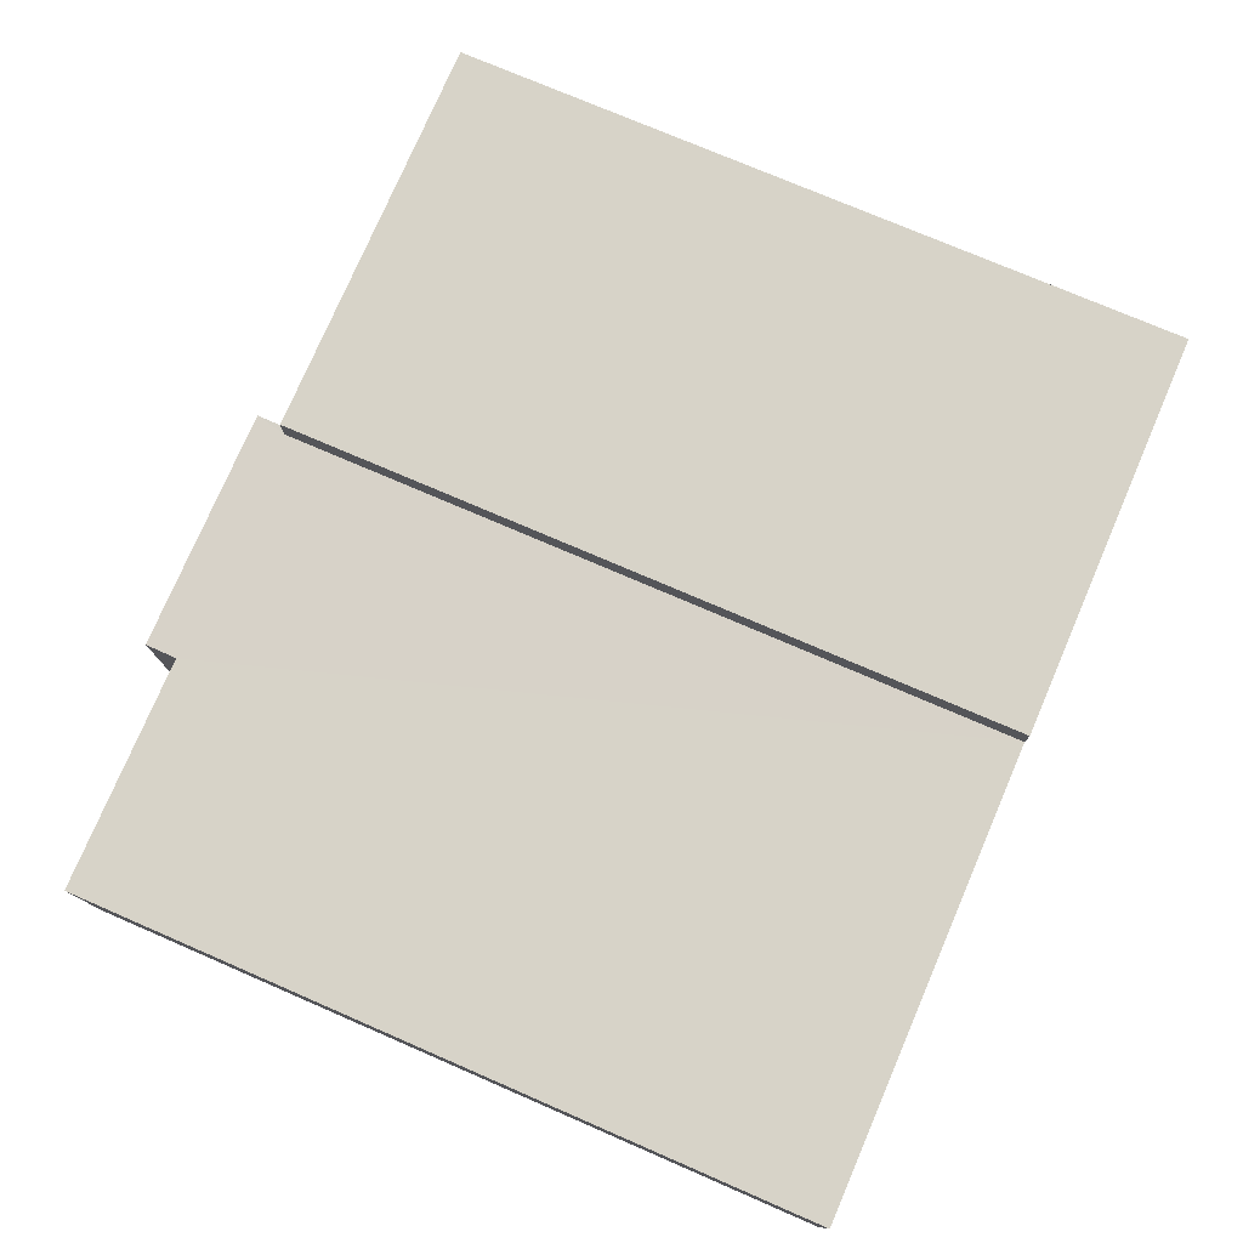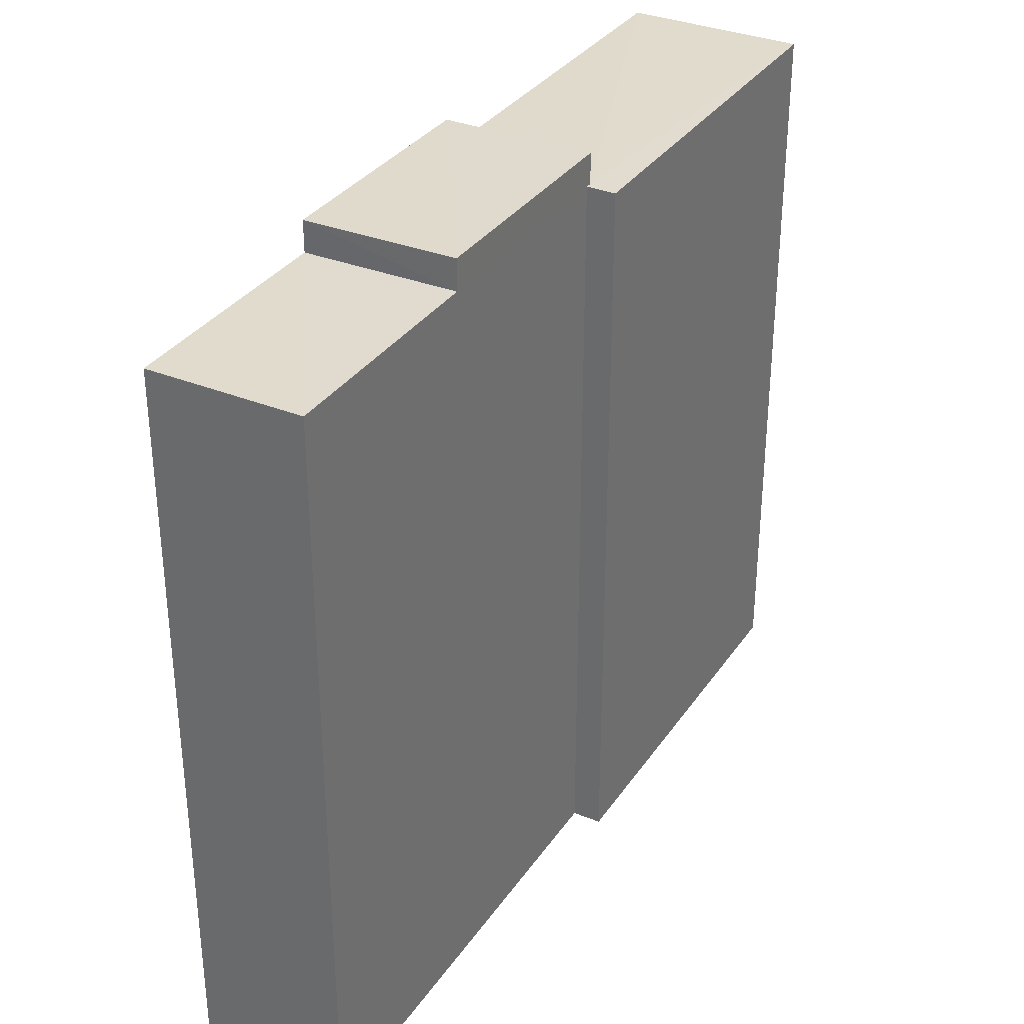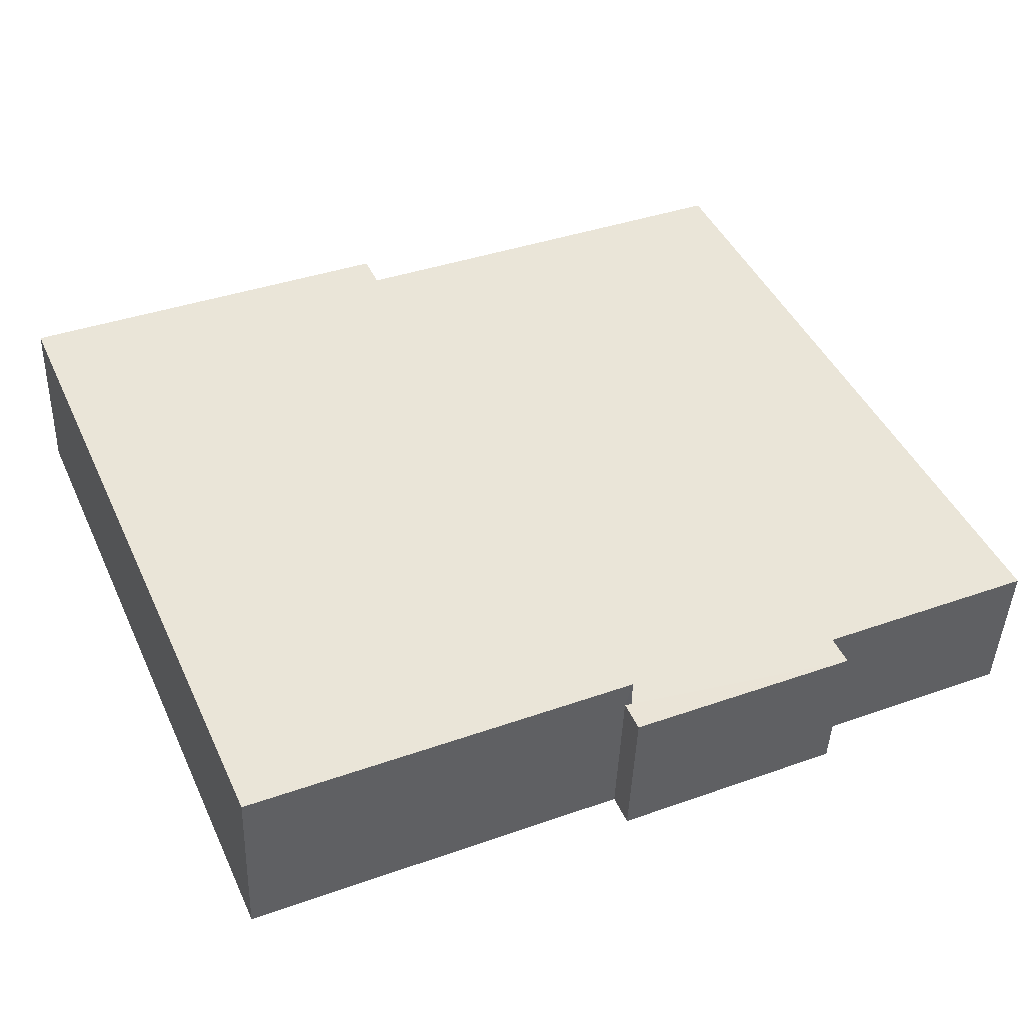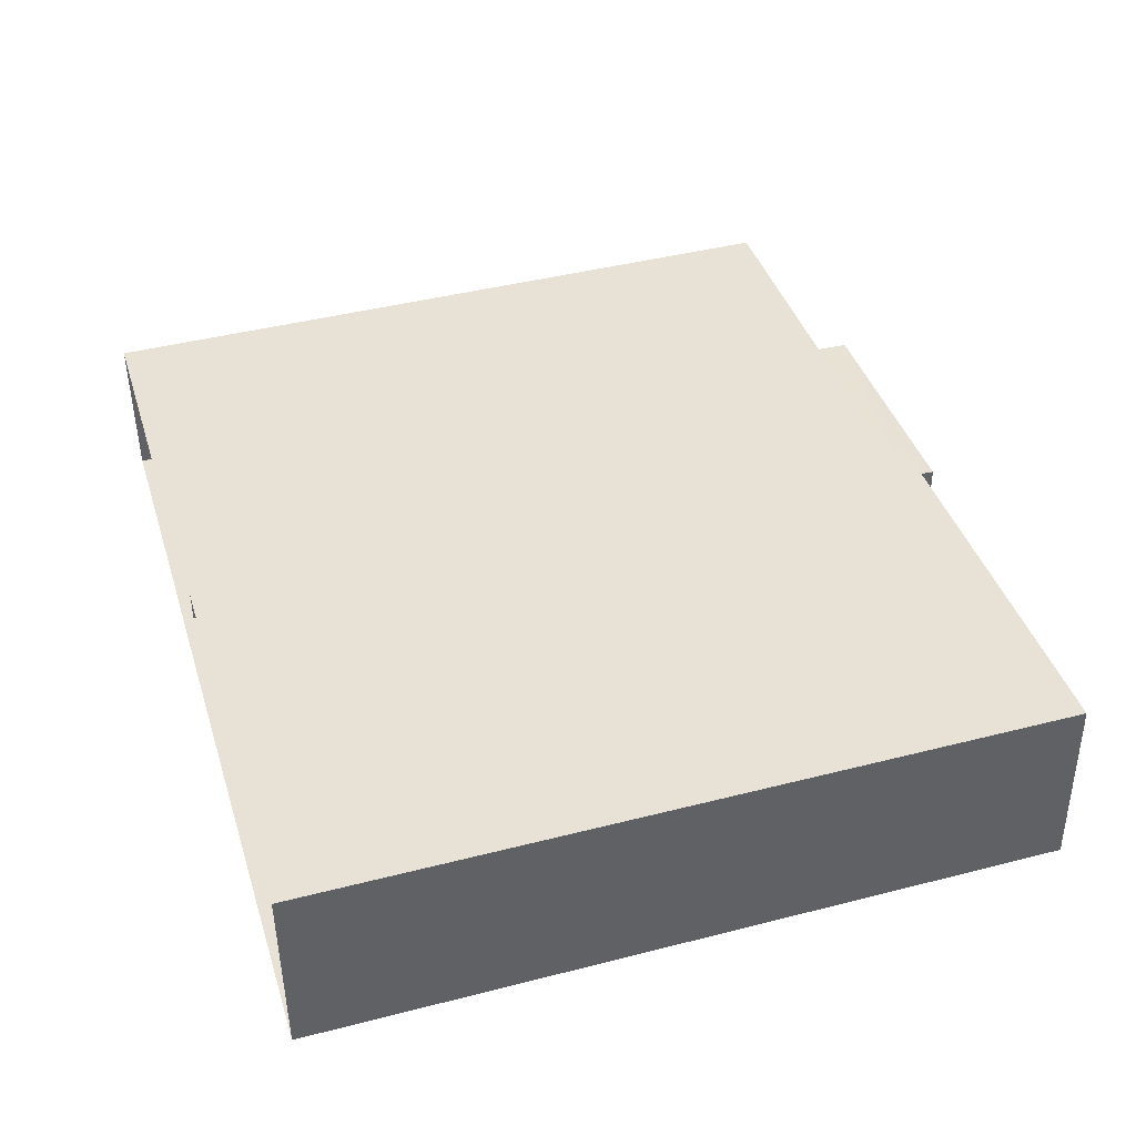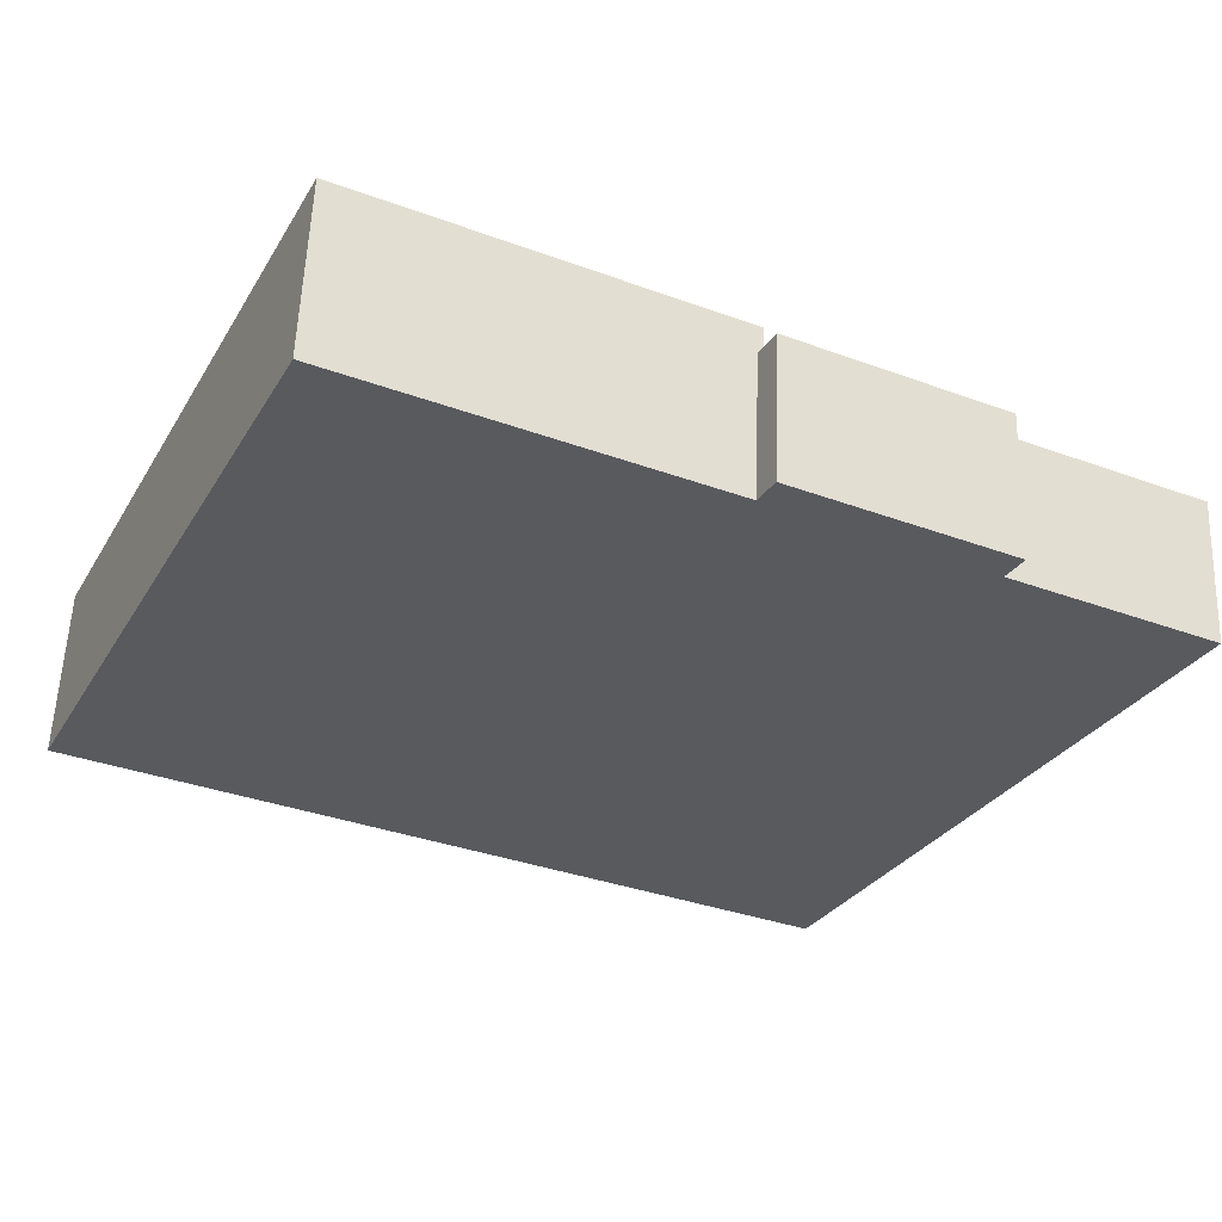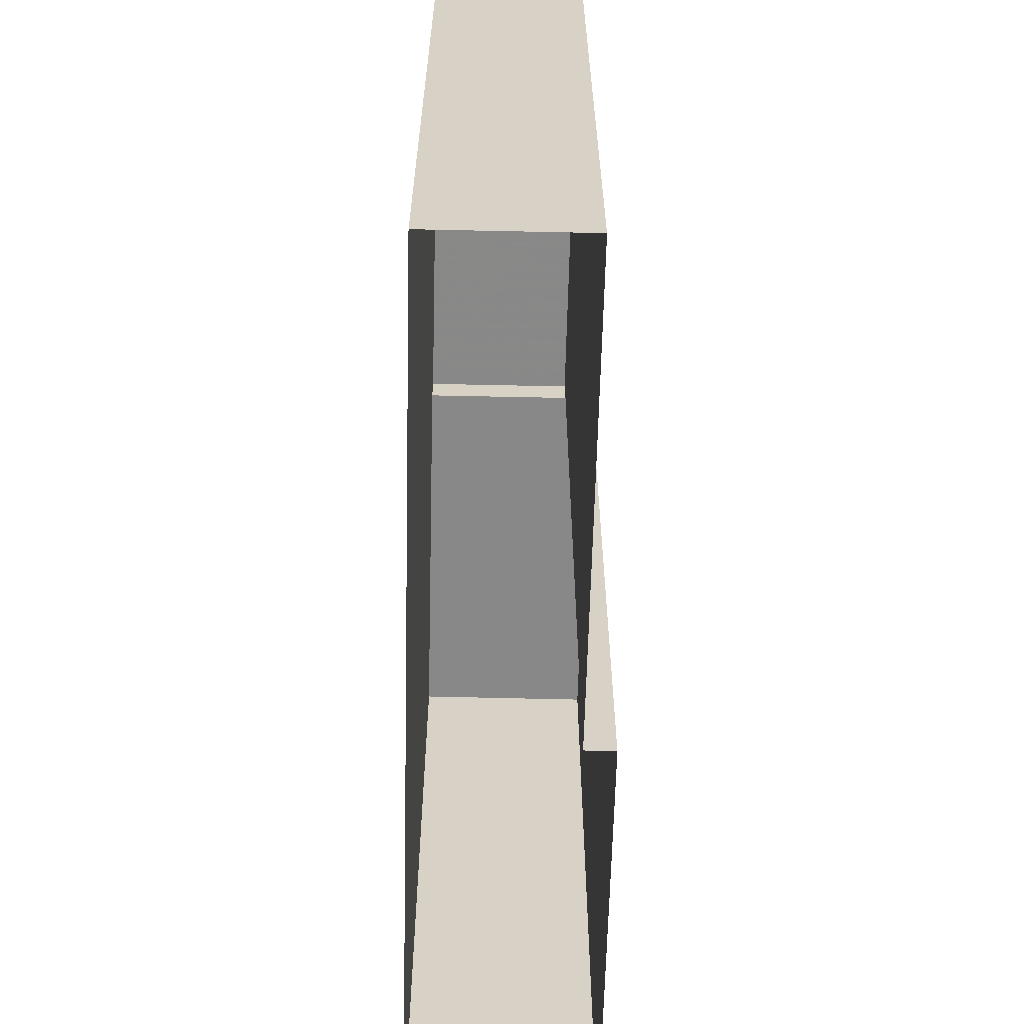
<metadata>
{"format":"obj","ext":"obj","renderer":"f3d","projection":"perspective","resolution":1024,"background":"white","views":[{"elev":74.5,"azim":113.4,"up":"+Y"},{"elev":33.2,"azim":116.6,"up":"+Z"},{"elev":44.8,"azim":-23.8,"up":"+Y"},{"elev":42.9,"azim":-106.9,"up":"+Y"},{"elev":-29.7,"azim":-25.8,"up":"+Y"},{"elev":-62.9,"azim":86.1,"up":"+Z"}]}
</metadata>
<code>
v -3.729e+05 -1.036e+05 30.11
v -3.729e+05 -1.036e+05 30.11
v -3.729e+05 -1.036e+05 30.11
v -3.73e+05 -1.036e+05 30.11
v -3.73e+05 -1.036e+05 30.11
v -3.729e+05 -1.036e+05 30.11
v -3.729e+05 -1.036e+05 51.15
v -3.729e+05 -1.036e+05 51.15
v -3.729e+05 -1.036e+05 51.15
v -3.729e+05 -1.036e+05 51.16
v -3.73e+05 -1.036e+05 51.16
v -3.73e+05 -1.036e+05 51.15
v -3.729e+05 -1.036e+05 52.04
v -3.729e+05 -1.036e+05 52.04
v -3.729e+05 -1.036e+05 52.04
v -3.729e+05 -1.036e+05 52.04
v -3.729e+05 -1.036e+05 51.16
v -3.729e+05 -1.036e+05 51.15
v -3.729e+05 -1.036e+05 51.15
v -3.729e+05 -1.036e+05 51.15
f 1 2 3
f 2 4 3
f 3 5 6
f 3 4 5
f 7 8 9
f 10 9 11
f 11 9 12
f 9 8 12
f 13 14 15
f 16 13 15
f 17 18 19
f 20 17 19
f 12 6 5
f 12 8 6
f 9 15 14
f 9 10 15
f 20 13 16
f 17 20 16
f 18 2 1
f 19 18 1
f 7 3 6
f 8 7 6
f 19 1 20
f 1 3 20
f 20 7 13
f 13 7 14
f 14 7 9
f 20 3 7
f 4 2 10
f 4 10 11
f 2 18 17
f 10 17 15
f 15 17 16
f 2 17 10
f 11 5 4
f 11 12 5

</code>
